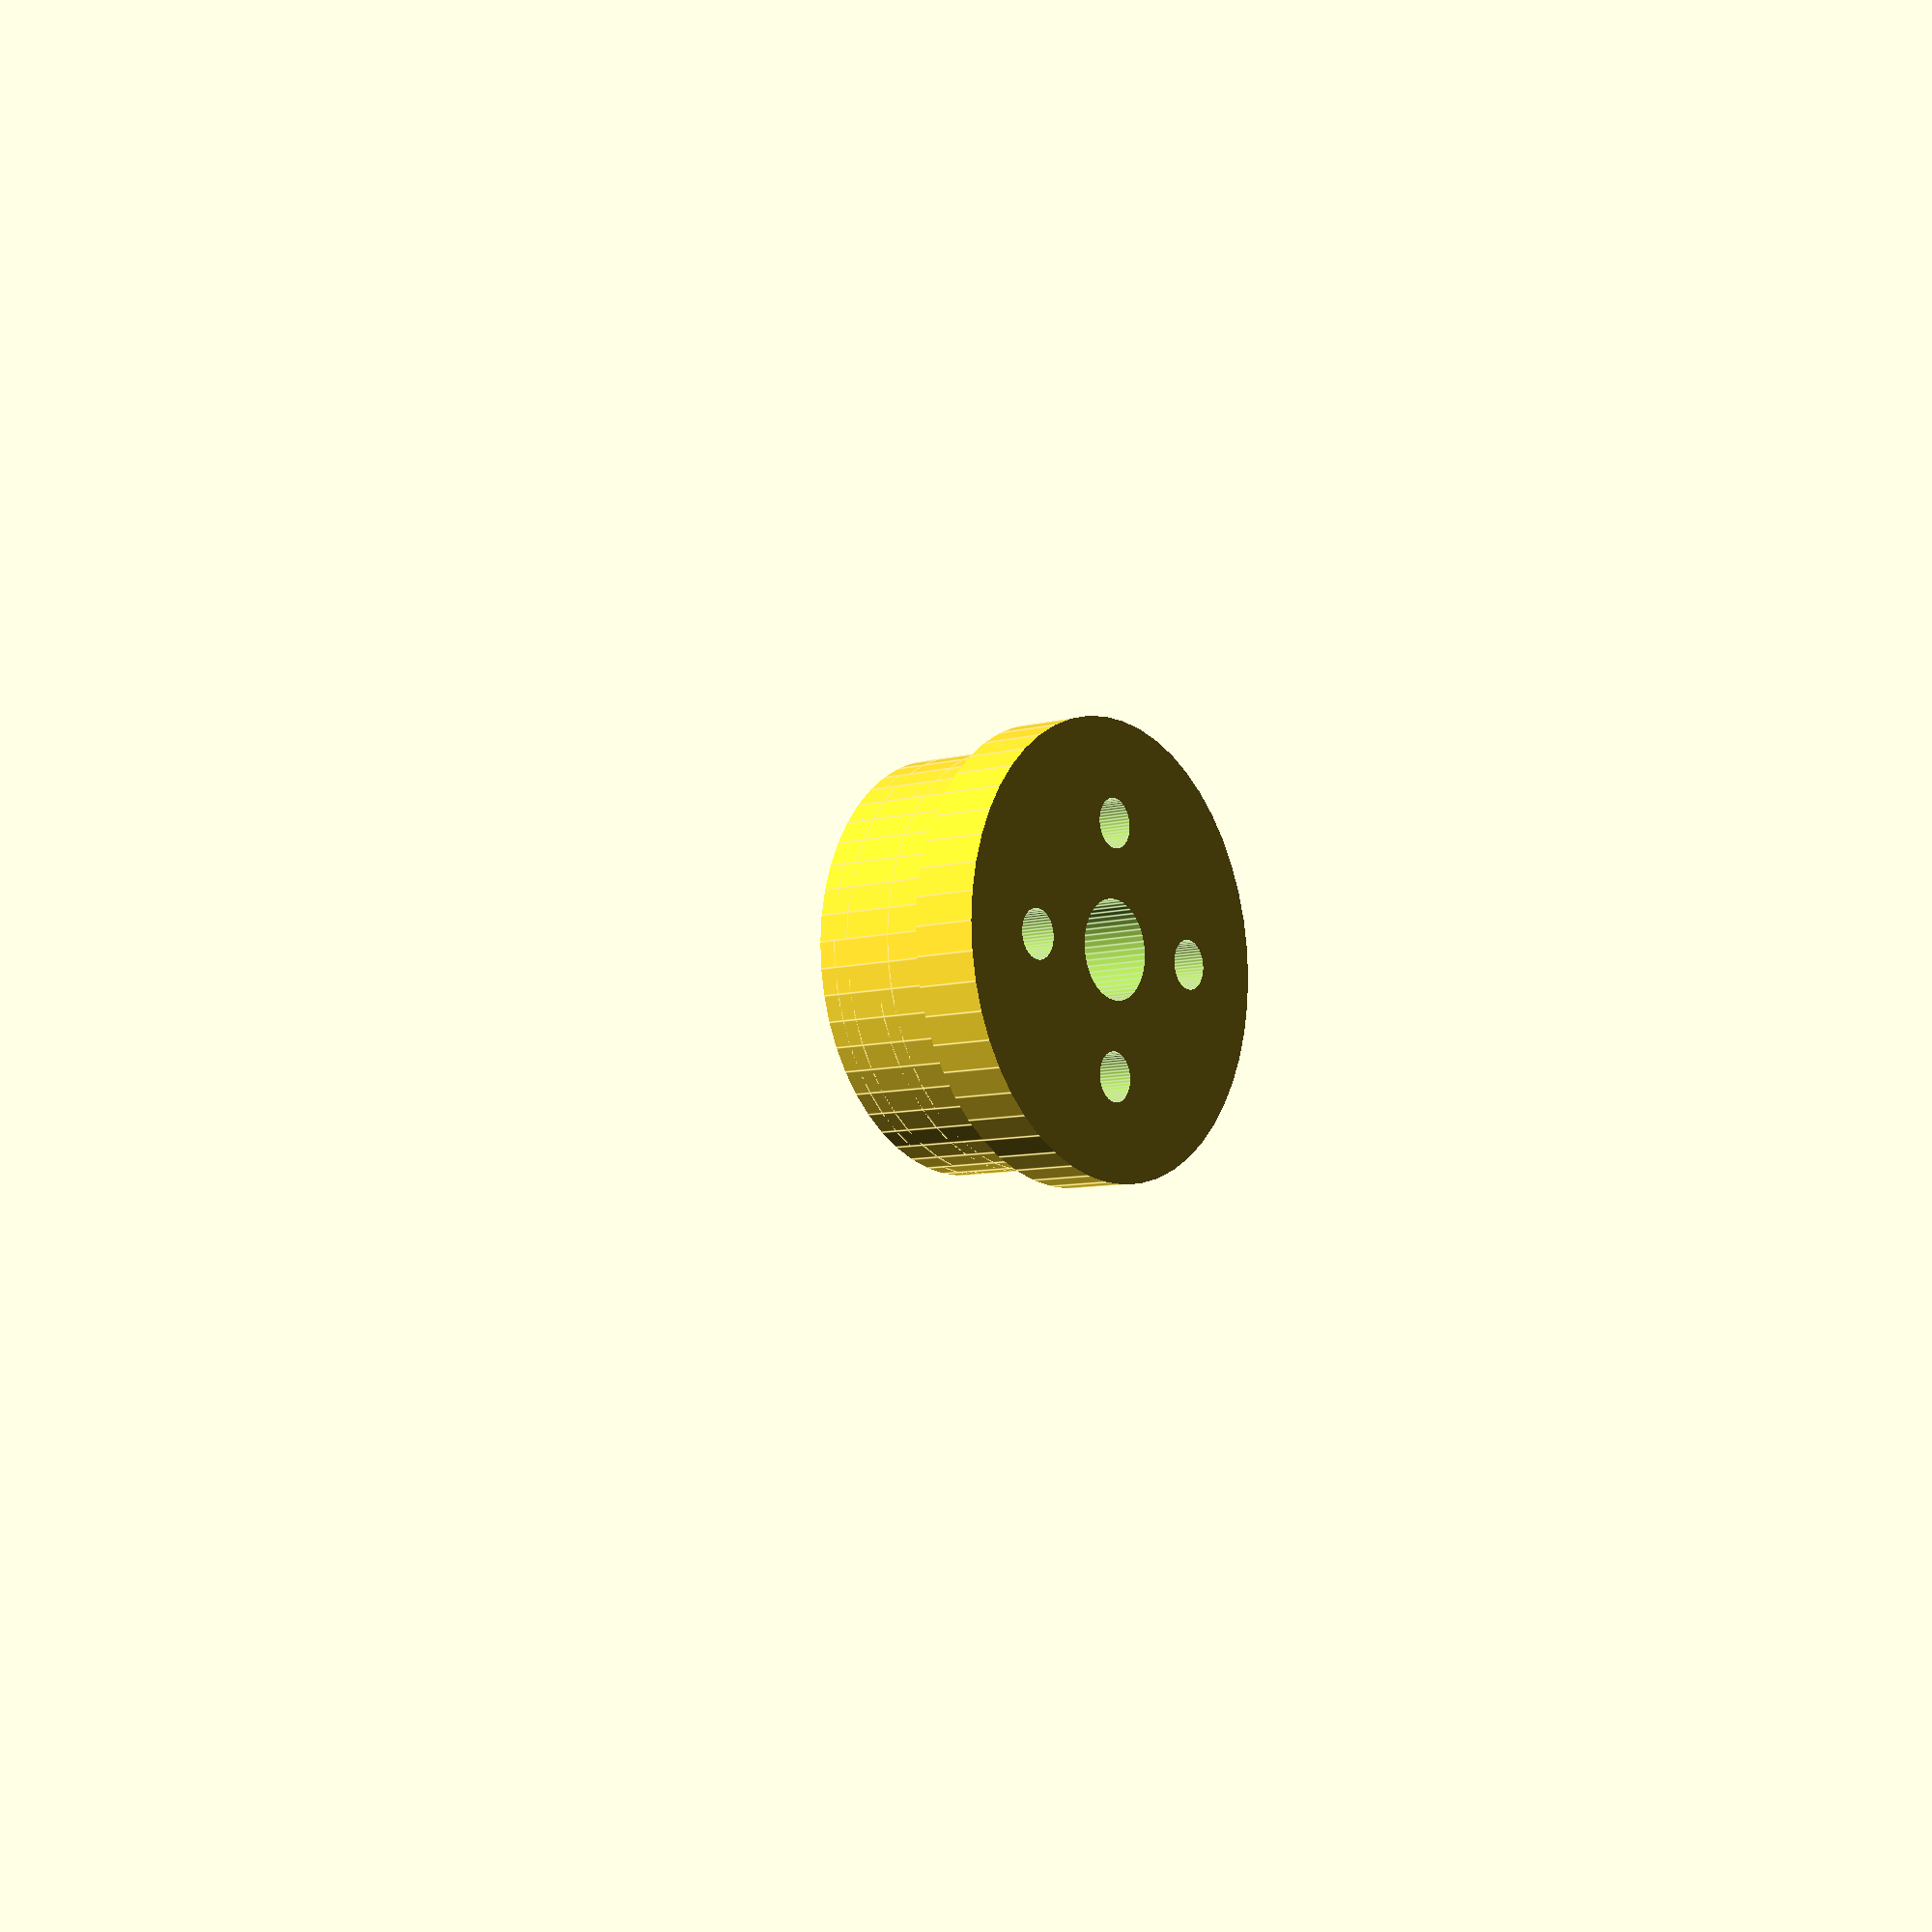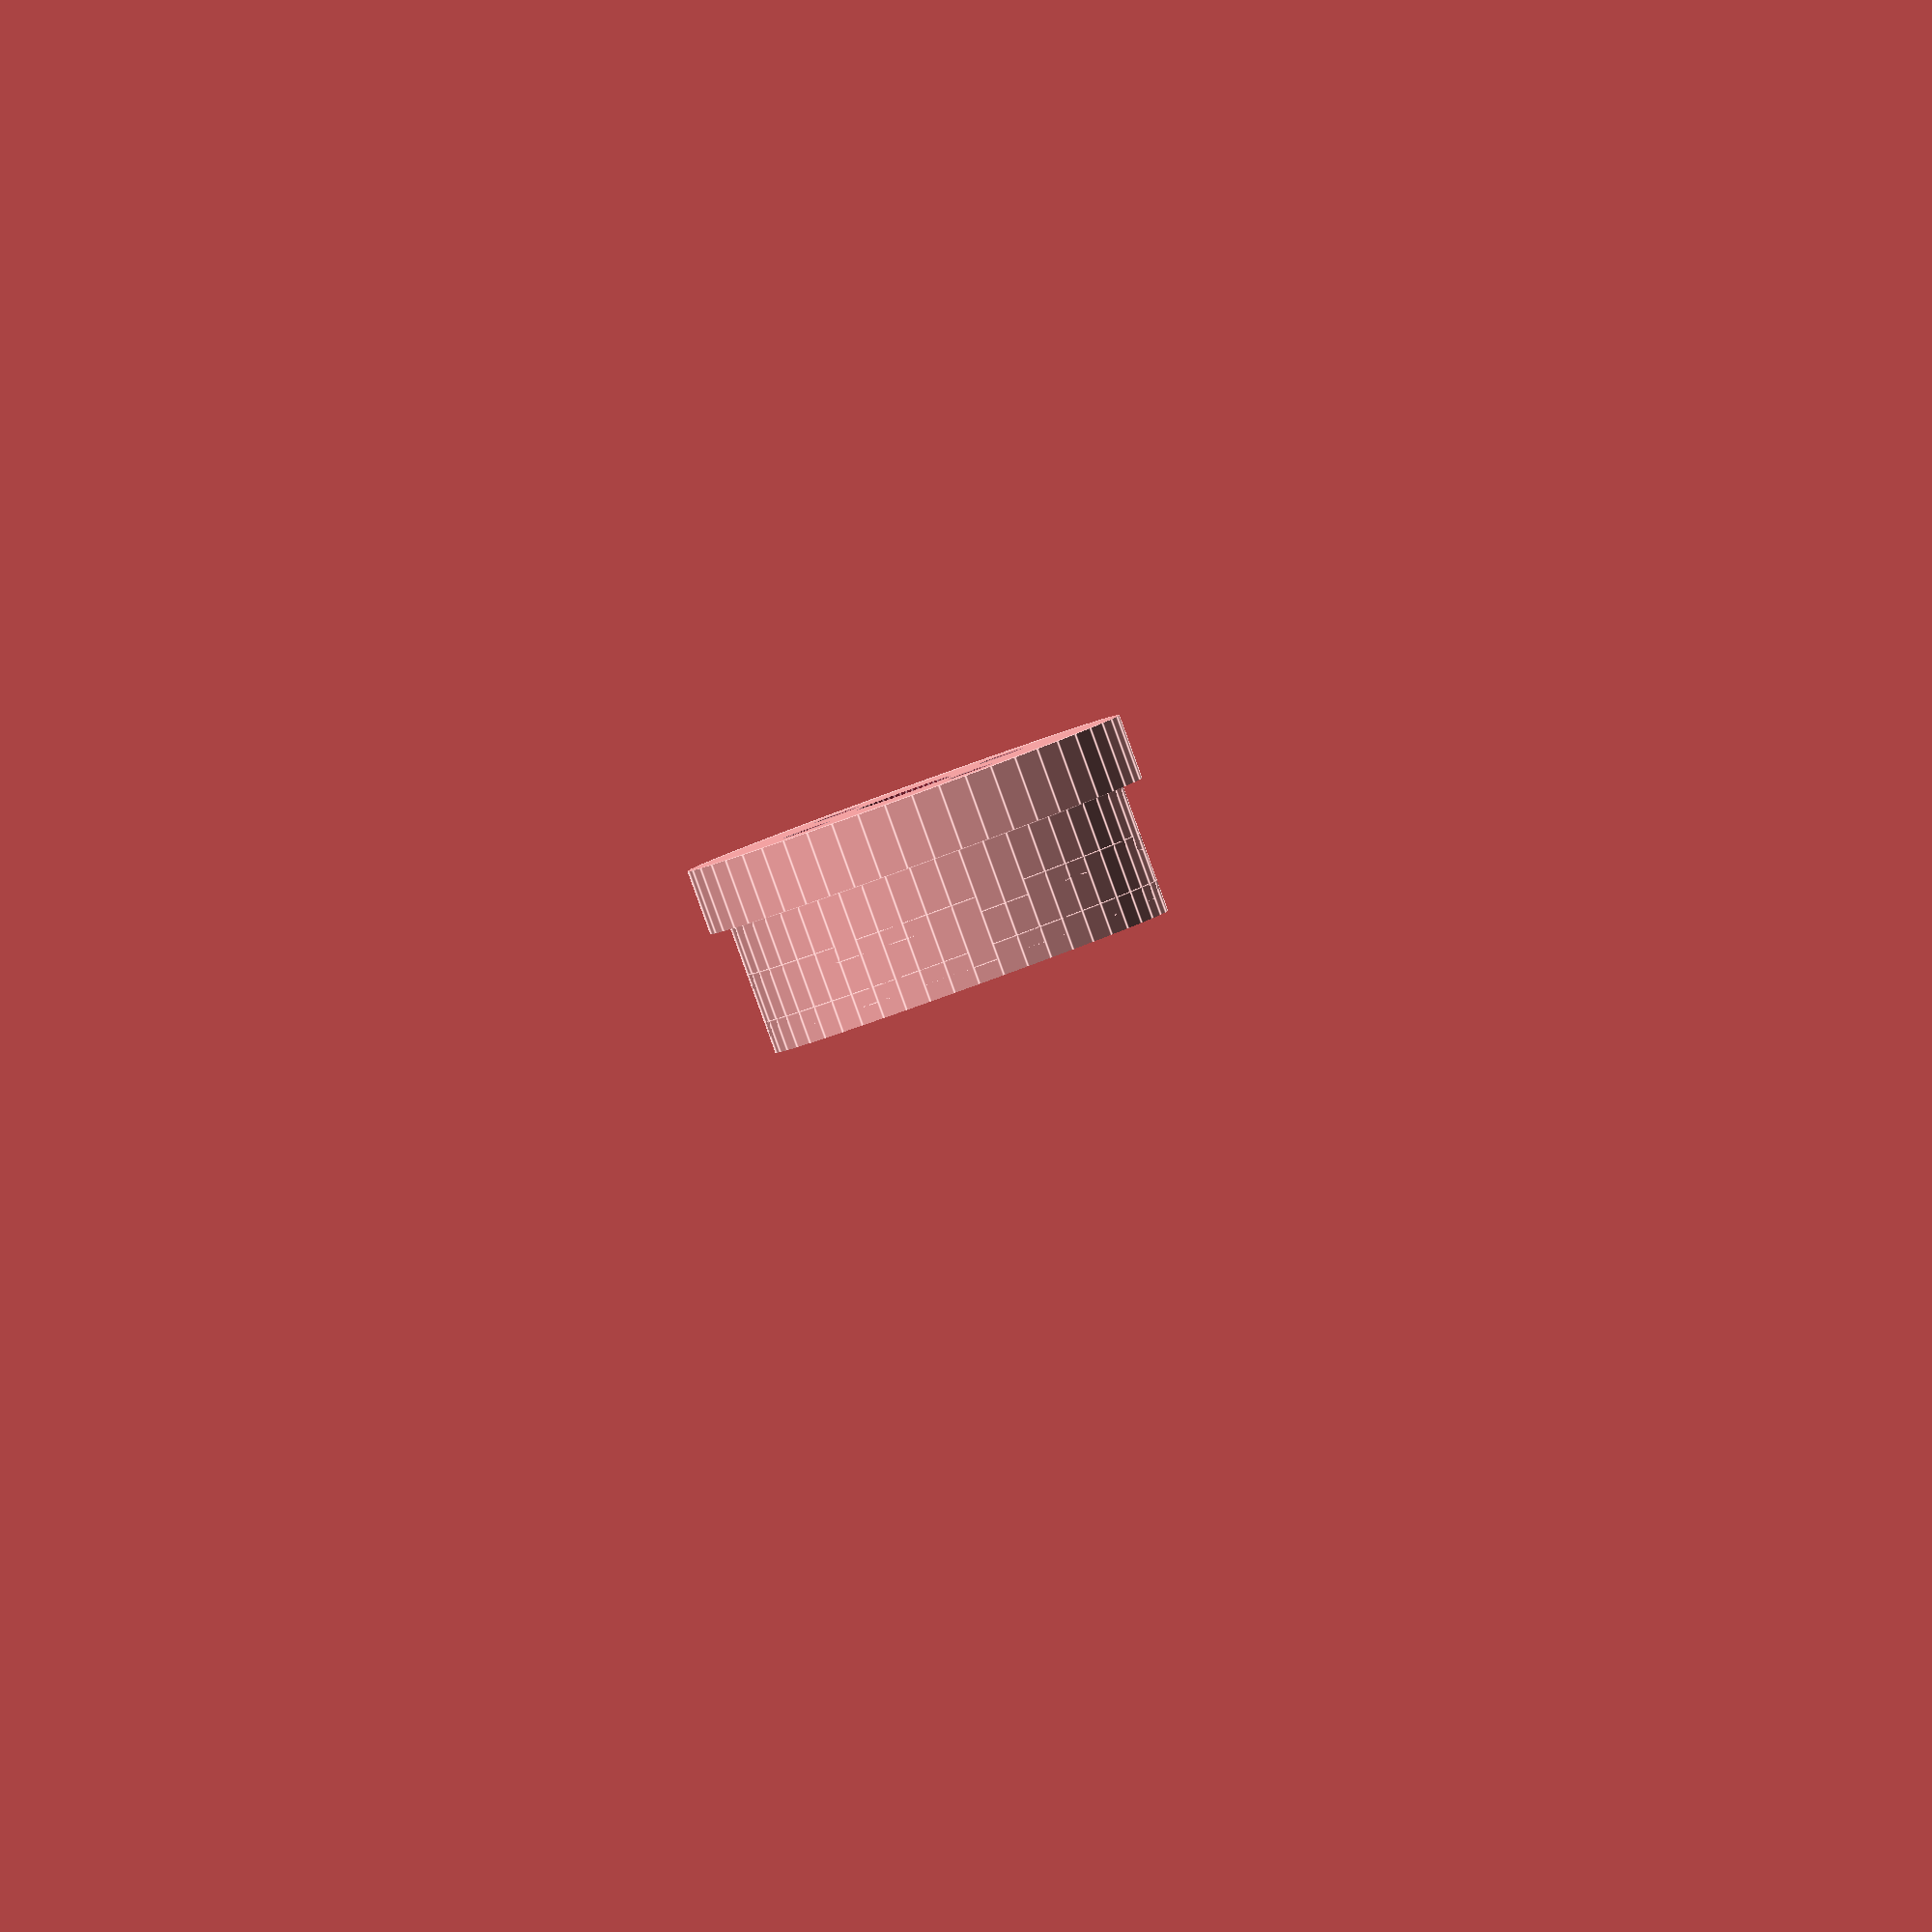
<openscad>
$fn = 50;


difference() {
	union() {
		*color(alpha = 1.0000000000, c = "gray") {
			translate(v = [0, 7, 0]) {
				linear_extrude(height = 12) {
					text(font = "Arial:style=Bold", halign = "center", size = 4.5000000000, text = "COMMENT bearing_plate_plate", valign = "center");
				}
			}
		}
		*color(alpha = 1.0000000000, c = "gray") {
			translate(v = [0, 14, 0]) {
				linear_extrude(height = 12) {
					text(font = "Arial:style=Bold", halign = "center", size = 4.5000000000, text = "COMMENT description oobb_cylinder_shape_positive_type_12_depth_3_width_12_height_12_thickness_6705_bearing_motor_servo_standard_01_shaft_horn_adapter_screws_extra_14.2_radius_all_mode", valign = "center");
				}
			}
		}
		translate(v = [0, 0, -6.0000000000]) {
			cylinder(h = 12, r = 14.2000000000);
		}
		*color(alpha = 1.0000000000, c = "gray") {
			translate(v = [0, 7, -20]) {
				linear_extrude(height = 1) {
					text(font = "Arial:style=Bold", halign = "center", size = 4.5000000000, text = "COMMENT bearing_plate_slice", valign = "center");
				}
			}
		}
	}
	union() {
		translate(v = [0, 0, 0]) {
			rotate(a = [0, 0, 45]) {
				difference() {
					union() {
						translate(v = [0, -7.3750000000, 2.5000000000]) {
							rotate(a = [0, 0, 0]) {
								difference() {
									union() {
										translate(v = [0, 0, -16.2500000000]) {
											cylinder(h = 15, r = 1.0000000000);
										}
										translate(v = [0, 0, -17.8500000000]) {
											linear_extrude(height = 1.6000000000) {
												polygon(points = [[2.3080000000, 0.0000000000], [1.1540000000, 1.9987866319], [-1.1540000000, 1.9987866319], [-2.3080000000, 0.0000000000], [-1.1540000000, -1.9987866319], [1.1540000000, -1.9987866319]]);
											}
										}
										translate(v = [0, 0, -17.5000000000]) {
											cylinder(h = 15, r = 1.3750000000);
										}
										translate(v = [0, 0, -19.1000000000]) {
											linear_extrude(height = 1.6000000000) {
												polygon(points = [[2.3080000000, 0.0000000000], [1.1540000000, 1.9987866319], [-1.1540000000, 1.9987866319], [-2.3080000000, 0.0000000000], [-1.1540000000, -1.9987866319], [1.1540000000, -1.9987866319]]);
											}
										}
										translate(v = [0, 0, -1.3000000000]) {
											cylinder(h = 1.3000000000, r = 2.5000000000);
										}
										translate(v = [0, 0, -16.3000000000]) {
											cylinder(h = 15, r = 1.0000000000);
										}
										translate(v = [0, 0, -17.9000000000]) {
											linear_extrude(height = 1.6000000000) {
												polygon(points = [[2.3080000000, 0.0000000000], [1.1540000000, 1.9987866319], [-1.1540000000, 1.9987866319], [-2.3080000000, 0.0000000000], [-1.1540000000, -1.9987866319], [1.1540000000, -1.9987866319]]);
											}
										}
									}
									union();
								}
							}
						}
						translate(v = [0, 7.3750000000, 2.5000000000]) {
							rotate(a = [0, 0, 0]) {
								difference() {
									union() {
										translate(v = [0, 0, -16.2500000000]) {
											cylinder(h = 15, r = 1.0000000000);
										}
										translate(v = [0, 0, -17.8500000000]) {
											linear_extrude(height = 1.6000000000) {
												polygon(points = [[2.3080000000, 0.0000000000], [1.1540000000, 1.9987866319], [-1.1540000000, 1.9987866319], [-2.3080000000, 0.0000000000], [-1.1540000000, -1.9987866319], [1.1540000000, -1.9987866319]]);
											}
										}
										translate(v = [0, 0, -17.5000000000]) {
											cylinder(h = 15, r = 1.3750000000);
										}
										translate(v = [0, 0, -19.1000000000]) {
											linear_extrude(height = 1.6000000000) {
												polygon(points = [[2.3080000000, 0.0000000000], [1.1540000000, 1.9987866319], [-1.1540000000, 1.9987866319], [-2.3080000000, 0.0000000000], [-1.1540000000, -1.9987866319], [1.1540000000, -1.9987866319]]);
											}
										}
										translate(v = [0, 0, -1.3000000000]) {
											cylinder(h = 1.3000000000, r = 2.5000000000);
										}
										translate(v = [0, 0, -16.3000000000]) {
											cylinder(h = 15, r = 1.0000000000);
										}
										translate(v = [0, 0, -17.9000000000]) {
											linear_extrude(height = 1.6000000000) {
												polygon(points = [[2.3080000000, 0.0000000000], [1.1540000000, 1.9987866319], [-1.1540000000, 1.9987866319], [-2.3080000000, 0.0000000000], [-1.1540000000, -1.9987866319], [1.1540000000, -1.9987866319]]);
											}
										}
									}
									union();
								}
							}
						}
						translate(v = [0, 0, -50.0000000000]) {
							cylinder(h = 100, r = 1.2500000000);
						}
						translate(v = [0, 0, -50.0000000000]) {
							cylinder(h = 100, r = 3.0000000000);
						}
					}
					union();
				}
			}
		}
		translate(v = [8.0000000000, -18.0000000000, 6.0000000000]) {
			rotate(a = [0, 0, 0]) {
				difference() {
					union() {
						translate(v = [0, 0, -12.0000000000]) {
							cylinder(h = 12, r = 1.5000000000);
						}
						translate(v = [0, 0, -12.0000000000]) {
							linear_extrude(height = 2.5000000000) {
								polygon(points = [[3.1735000000, 0.0000000000], [1.5867500000, 2.7483316189], [-1.5867500000, 2.7483316189], [-3.1735000000, 0.0000000000], [-1.5867500000, -2.7483316189], [1.5867500000, -2.7483316189]]);
							}
						}
						translate(v = [0, 0, -12.0000000000]) {
							cylinder(h = 12, r = 1.8000000000);
						}
						translate(v = [0, 0, -12.0000000000]) {
							linear_extrude(height = 2.5000000000) {
								polygon(points = [[3.1735000000, 0.0000000000], [1.5867500000, 2.7483316189], [-1.5867500000, 2.7483316189], [-3.1735000000, 0.0000000000], [-1.5867500000, -2.7483316189], [1.5867500000, -2.7483316189]]);
							}
						}
						translate(v = [0, 0, -0.8500000000]) {
							cylinder(r1 = 1.5000000000, r2 = 2.9000000000);
						}
						translate(v = [0, 0, -12.0000000000]) {
							cylinder(h = 12, r = 1.5000000000);
						}
						translate(v = [0, 0, -12.0000000000]) {
							linear_extrude(height = 2.5000000000) {
								polygon(points = [[3.1735000000, 0.0000000000], [1.5867500000, 2.7483316189], [-1.5867500000, 2.7483316189], [-3.1735000000, 0.0000000000], [-1.5867500000, -2.7483316189], [1.5867500000, -2.7483316189]]);
							}
						}
					}
					union();
				}
			}
		}
		translate(v = [-8.0000000000, 18.0000000000, 6.0000000000]) {
			rotate(a = [0, 0, 0]) {
				difference() {
					union() {
						translate(v = [0, 0, -12.0000000000]) {
							cylinder(h = 12, r = 1.5000000000);
						}
						translate(v = [0, 0, -12.0000000000]) {
							linear_extrude(height = 2.5000000000) {
								polygon(points = [[3.1735000000, 0.0000000000], [1.5867500000, 2.7483316189], [-1.5867500000, 2.7483316189], [-3.1735000000, 0.0000000000], [-1.5867500000, -2.7483316189], [1.5867500000, -2.7483316189]]);
							}
						}
						translate(v = [0, 0, -12.0000000000]) {
							cylinder(h = 12, r = 1.8000000000);
						}
						translate(v = [0, 0, -12.0000000000]) {
							linear_extrude(height = 2.5000000000) {
								polygon(points = [[3.1735000000, 0.0000000000], [1.5867500000, 2.7483316189], [-1.5867500000, 2.7483316189], [-3.1735000000, 0.0000000000], [-1.5867500000, -2.7483316189], [1.5867500000, -2.7483316189]]);
							}
						}
						translate(v = [0, 0, -0.8500000000]) {
							cylinder(r1 = 1.5000000000, r2 = 2.9000000000);
						}
						translate(v = [0, 0, -12.0000000000]) {
							cylinder(h = 12, r = 1.5000000000);
						}
						translate(v = [0, 0, -12.0000000000]) {
							linear_extrude(height = 2.5000000000) {
								polygon(points = [[3.1735000000, 0.0000000000], [1.5867500000, 2.7483316189], [-1.5867500000, 2.7483316189], [-3.1735000000, 0.0000000000], [-1.5867500000, -2.7483316189], [1.5867500000, -2.7483316189]]);
							}
						}
					}
					union();
				}
			}
		}
		translate(v = [-8.0000000000, -18.0000000000, -6.0000000000]) {
			rotate(a = [0, 180, 0]) {
				difference() {
					union() {
						translate(v = [0, 0, -12.0000000000]) {
							cylinder(h = 12, r = 1.5000000000);
						}
						translate(v = [0, 0, -12.0000000000]) {
							linear_extrude(height = 2.5000000000) {
								polygon(points = [[3.1735000000, 0.0000000000], [1.5867500000, 2.7483316189], [-1.5867500000, 2.7483316189], [-3.1735000000, 0.0000000000], [-1.5867500000, -2.7483316189], [1.5867500000, -2.7483316189]]);
							}
						}
						translate(v = [0, 0, -12.0000000000]) {
							cylinder(h = 12, r = 1.8000000000);
						}
						translate(v = [0, 0, -12.0000000000]) {
							linear_extrude(height = 2.5000000000) {
								polygon(points = [[3.1735000000, 0.0000000000], [1.5867500000, 2.7483316189], [-1.5867500000, 2.7483316189], [-3.1735000000, 0.0000000000], [-1.5867500000, -2.7483316189], [1.5867500000, -2.7483316189]]);
							}
						}
						translate(v = [0, 0, -0.8500000000]) {
							cylinder(r1 = 1.5000000000, r2 = 2.9000000000);
						}
						translate(v = [0, 0, -12.0000000000]) {
							cylinder(h = 12, r = 1.5000000000);
						}
						translate(v = [0, 0, -12.0000000000]) {
							linear_extrude(height = 2.5000000000) {
								polygon(points = [[3.1735000000, 0.0000000000], [1.5867500000, 2.7483316189], [-1.5867500000, 2.7483316189], [-3.1735000000, 0.0000000000], [-1.5867500000, -2.7483316189], [1.5867500000, -2.7483316189]]);
							}
						}
					}
					union();
				}
			}
		}
		translate(v = [8.0000000000, 18.0000000000, -6.0000000000]) {
			rotate(a = [0, 180, 0]) {
				difference() {
					union() {
						translate(v = [0, 0, -12.0000000000]) {
							cylinder(h = 12, r = 1.5000000000);
						}
						translate(v = [0, 0, -12.0000000000]) {
							linear_extrude(height = 2.5000000000) {
								polygon(points = [[3.1735000000, 0.0000000000], [1.5867500000, 2.7483316189], [-1.5867500000, 2.7483316189], [-3.1735000000, 0.0000000000], [-1.5867500000, -2.7483316189], [1.5867500000, -2.7483316189]]);
							}
						}
						translate(v = [0, 0, -12.0000000000]) {
							cylinder(h = 12, r = 1.8000000000);
						}
						translate(v = [0, 0, -12.0000000000]) {
							linear_extrude(height = 2.5000000000) {
								polygon(points = [[3.1735000000, 0.0000000000], [1.5867500000, 2.7483316189], [-1.5867500000, 2.7483316189], [-3.1735000000, 0.0000000000], [-1.5867500000, -2.7483316189], [1.5867500000, -2.7483316189]]);
							}
						}
						translate(v = [0, 0, -0.8500000000]) {
							cylinder(r1 = 1.5000000000, r2 = 2.9000000000);
						}
						translate(v = [0, 0, -12.0000000000]) {
							cylinder(h = 12, r = 1.5000000000);
						}
						translate(v = [0, 0, -12.0000000000]) {
							linear_extrude(height = 2.5000000000) {
								polygon(points = [[3.1735000000, 0.0000000000], [1.5867500000, 2.7483316189], [-1.5867500000, 2.7483316189], [-3.1735000000, 0.0000000000], [-1.5867500000, -2.7483316189], [1.5867500000, -2.7483316189]]);
							}
						}
					}
					union();
				}
			}
		}
		*color(alpha = 1.0000000000, c = "gray") {
			translate(v = [0, 14, 0]) {
				linear_extrude(height = 3) {
					text(font = "Arial:style=Bold", halign = "center", size = 4.5000000000, text = "COMMENT description oobb_bearing_shape_n_type_12_depth_3_width_3_height_12_thickness_6705_bearing_motor_servo_standard_01_shaft_horn_adapter_screws_extra", valign = "center");
				}
			}
		}
		translate(v = [0, 0, -2.0000000000]) {
			union() {
				difference() {
					cylinder(h = 4, r = 16.0000000000);
					cylinder(h = 4, r = 12.5000000000);
				}
				difference() {
					translate(v = [0, 0, -50]) {
						cylinder(h = 100, r = 14.7500000000);
					}
					translate(v = [0, 0, -50]) {
						cylinder(h = 100, r = 13.7500000000);
					}
				}
			}
		}
		*color(alpha = 1.0000000000, c = "gray") {
			translate(v = [7.5000000000, 14, -6.0000000000]) {
				linear_extrude(height = 3) {
					text(font = "Arial:style=Bold", halign = "center", size = 4.5000000000, text = "COMMENT description oobb_hole_shape_n_type_m3_radius_name_9_depth_7.5_0_-6.0_pos_3_width_3_height_12_thickness_6705_bearing_motor_servo_standard_01_shaft_bottom_zz_true_hole", valign = "center");
				}
			}
		}
		translate(v = [7.5000000000, 0, -6.0000000000]) {
			cylinder(h = 9, r = 1.5000000000);
		}
		*color(alpha = 1.0000000000, c = "gray") {
			translate(v = [-7.5000000000, 14, -6.0000000000]) {
				linear_extrude(height = 3) {
					text(font = "Arial:style=Bold", halign = "center", size = 4.5000000000, text = "COMMENT description oobb_hole_shape_n_type_m3_radius_name_9_depth_-7.5_0_-6.0_pos_3_width_3_height_12_thickness_6705_bearing_motor_servo_standard_01_shaft_bottom_zz_true_hole", valign = "center");
				}
			}
		}
		translate(v = [-7.5000000000, 0, -6.0000000000]) {
			cylinder(h = 9, r = 1.5000000000);
		}
		*color(alpha = 1.0000000000, c = "gray") {
			translate(v = [0, 21.5000000000, -6.0000000000]) {
				linear_extrude(height = 3) {
					text(font = "Arial:style=Bold", halign = "center", size = 4.5000000000, text = "COMMENT description oobb_hole_shape_n_type_m3_radius_name_9_depth_0_7.5_-6.0_pos_3_width_3_height_12_thickness_6705_bearing_motor_servo_standard_01_shaft_bottom_zz_true_hole", valign = "center");
				}
			}
		}
		translate(v = [0, 7.5000000000, -6.0000000000]) {
			cylinder(h = 9, r = 1.5000000000);
		}
		*color(alpha = 1.0000000000, c = "gray") {
			translate(v = [0, 6.5000000000, -6.0000000000]) {
				linear_extrude(height = 3) {
					text(font = "Arial:style=Bold", halign = "center", size = 4.5000000000, text = "COMMENT description oobb_hole_shape_n_type_m3_radius_name_9_depth_0_-7.5_-6.0_pos_3_width_3_height_12_thickness_6705_bearing_motor_servo_standard_01_shaft_bottom_zz_true_hole", valign = "center");
				}
			}
		}
		translate(v = [0, -7.5000000000, -6.0000000000]) {
			cylinder(h = 9, r = 1.5000000000);
		}
		*color(alpha = 1.0000000000, c = "gray") {
			translate(v = [7.5000000000, 14, -6.0000000000]) {
				linear_extrude(height = 3) {
					text(font = "Arial:style=Bold", halign = "center", size = 4.5000000000, text = "COMMENT description oobb_nut_shape_n_type_m3_radius_name_9_depth_7.5_0_-6.0_pos_3_width_3_height_12_thickness_6705_bearing_motor_servo_standard_01_shaft_bottom_zz_true_hole", valign = "center");
				}
			}
		}
		translate(v = [7.5000000000, 0, -56.0000000000]) {
			cylinder(h = 100, r = 1.5000000000);
		}
		translate(v = [7.5000000000, 0, -56.0000000000]) {
			cylinder(h = 100, r = 1.5000000000);
		}
		translate(v = [7.5000000000, 0, -6.0000000000]) {
			linear_extrude(height = 9) {
				polygon(points = [[3.1735000000, 0.0000000000], [1.5867500000, 2.7483316189], [-1.5867500000, 2.7483316189], [-3.1735000000, 0.0000000000], [-1.5867500000, -2.7483316189], [1.5867500000, -2.7483316189]]);
			}
		}
		translate(v = [7.5000000000, 0, -56.0000000000]) {
			cylinder(h = 100, r = 1.5000000000);
		}
		*color(alpha = 1.0000000000, c = "gray") {
			translate(v = [-7.5000000000, 14, -6.0000000000]) {
				linear_extrude(height = 3) {
					text(font = "Arial:style=Bold", halign = "center", size = 4.5000000000, text = "COMMENT description oobb_nut_shape_n_type_m3_radius_name_9_depth_-7.5_0_-6.0_pos_3_width_3_height_12_thickness_6705_bearing_motor_servo_standard_01_shaft_bottom_zz_true_hole", valign = "center");
				}
			}
		}
		translate(v = [-7.5000000000, 0, -56.0000000000]) {
			cylinder(h = 100, r = 1.5000000000);
		}
		translate(v = [-7.5000000000, 0, -56.0000000000]) {
			cylinder(h = 100, r = 1.5000000000);
		}
		translate(v = [-7.5000000000, 0, -6.0000000000]) {
			linear_extrude(height = 9) {
				polygon(points = [[3.1735000000, 0.0000000000], [1.5867500000, 2.7483316189], [-1.5867500000, 2.7483316189], [-3.1735000000, 0.0000000000], [-1.5867500000, -2.7483316189], [1.5867500000, -2.7483316189]]);
			}
		}
		translate(v = [-7.5000000000, 0, -56.0000000000]) {
			cylinder(h = 100, r = 1.5000000000);
		}
		*color(alpha = 1.0000000000, c = "gray") {
			translate(v = [0, 21.5000000000, -6.0000000000]) {
				linear_extrude(height = 3) {
					text(font = "Arial:style=Bold", halign = "center", size = 4.5000000000, text = "COMMENT description oobb_nut_shape_n_type_m3_radius_name_9_depth_0_7.5_-6.0_pos_3_width_3_height_12_thickness_6705_bearing_motor_servo_standard_01_shaft_bottom_zz_true_hole", valign = "center");
				}
			}
		}
		translate(v = [0, 7.5000000000, -56.0000000000]) {
			cylinder(h = 100, r = 1.5000000000);
		}
		translate(v = [0, 7.5000000000, -56.0000000000]) {
			cylinder(h = 100, r = 1.5000000000);
		}
		translate(v = [0, 7.5000000000, -6.0000000000]) {
			linear_extrude(height = 9) {
				polygon(points = [[3.1735000000, 0.0000000000], [1.5867500000, 2.7483316189], [-1.5867500000, 2.7483316189], [-3.1735000000, 0.0000000000], [-1.5867500000, -2.7483316189], [1.5867500000, -2.7483316189]]);
			}
		}
		translate(v = [0, 7.5000000000, -56.0000000000]) {
			cylinder(h = 100, r = 1.5000000000);
		}
		*color(alpha = 1.0000000000, c = "gray") {
			translate(v = [0, 6.5000000000, -6.0000000000]) {
				linear_extrude(height = 3) {
					text(font = "Arial:style=Bold", halign = "center", size = 4.5000000000, text = "COMMENT description oobb_nut_shape_n_type_m3_radius_name_9_depth_0_-7.5_-6.0_pos_3_width_3_height_12_thickness_6705_bearing_motor_servo_standard_01_shaft_bottom_zz_true_hole", valign = "center");
				}
			}
		}
		translate(v = [0, -7.5000000000, -56.0000000000]) {
			cylinder(h = 100, r = 1.5000000000);
		}
		translate(v = [0, -7.5000000000, -56.0000000000]) {
			cylinder(h = 100, r = 1.5000000000);
		}
		translate(v = [0, -7.5000000000, -6.0000000000]) {
			linear_extrude(height = 9) {
				polygon(points = [[3.1735000000, 0.0000000000], [1.5867500000, 2.7483316189], [-1.5867500000, 2.7483316189], [-3.1735000000, 0.0000000000], [-1.5867500000, -2.7483316189], [1.5867500000, -2.7483316189]]);
			}
		}
		translate(v = [0, -7.5000000000, -56.0000000000]) {
			cylinder(h = 100, r = 1.5000000000);
		}
		*color(alpha = 1.0000000000, c = "gray") {
			translate(v = [0, 14, 0]) {
				linear_extrude(height = 3) {
					text(font = "Arial:style=Bold", halign = "center", size = 4.5000000000, text = "COMMENT description oobb_holes_shape_n_type_m6_radius_name_3_width_3_height_12_thickness_6705_bearing_motor_servo_standard_01_shaft_horn_adapter_screws_extra_perimeter_miss_middle_holes", valign = "center");
				}
			}
		}
		translate(v = [-15.0000000000, -15.0000000000, -50.0000000000]) {
			cylinder(h = 100, r = 3.0000000000);
		}
		translate(v = [-15.0000000000, 15.0000000000, -50.0000000000]) {
			cylinder(h = 100, r = 3.0000000000);
		}
		translate(v = [15.0000000000, -15.0000000000, -50.0000000000]) {
			cylinder(h = 100, r = 3.0000000000);
		}
		translate(v = [15.0000000000, 15.0000000000, -50.0000000000]) {
			cylinder(h = 100, r = 3.0000000000);
		}
		*color(alpha = 1.0000000000, c = "gray") {
			translate(v = [0, 14, 0]) {
				rotate(a = [0, 0, 45]) {
					linear_extrude(height = 3) {
						text(font = "Arial:style=Bold", halign = "center", size = 4.5000000000, text = "COMMENT description oobb_motor_servo_standard_01_shape_n_type_3_width_3_height_12_thickness_6705_bearing_motor_servo_standard_01_shaft_horn_adapter_screws_extra_shaft_part_0_0_45_rot", valign = "center");
					}
				}
			}
		}
		*color(alpha = 1.0000000000, c = "gray") {
			translate(v = [0, 14, -3]) {
				linear_extrude(height = 3) {
					text(font = "Arial:style=Bold", halign = "center", size = 4.5000000000, text = "COMMENT description oobb_bearing_shape_n_type_12_depth_0_0_-3_pos_3_width_3_height_12_thickness_6705_bearing_motor_servo_standard_01_shaft_horn_adapter_screws_extra", valign = "center");
				}
			}
		}
		translate(v = [0, 0, -3]) {
			translate(v = [0, 0, -2.0000000000]) {
				union() {
					difference() {
						cylinder(h = 4, r = 16.0000000000);
						cylinder(h = 4, r = 12.5000000000);
					}
					difference() {
						translate(v = [0, 0, -50]) {
							cylinder(h = 100, r = 14.7500000000);
						}
						translate(v = [0, 0, -50]) {
							cylinder(h = 100, r = 13.7500000000);
						}
					}
				}
			}
		}
		*color(alpha = 1.0000000000, c = "gray") {
			translate(v = [0, 14, -6]) {
				linear_extrude(height = 3) {
					text(font = "Arial:style=Bold", halign = "center", size = 4.5000000000, text = "COMMENT description oobb_bearing_shape_n_type_12_depth_0_0_-6_pos_3_width_3_height_12_thickness_6705_bearing_motor_servo_standard_01_shaft_horn_adapter_screws_extra", valign = "center");
				}
			}
		}
		translate(v = [0, 0, -6]) {
			translate(v = [0, 0, -2.0000000000]) {
				union() {
					difference() {
						cylinder(h = 4, r = 16.0000000000);
						cylinder(h = 4, r = 12.5000000000);
					}
					difference() {
						translate(v = [0, 0, -50]) {
							cylinder(h = 100, r = 14.7500000000);
						}
						translate(v = [0, 0, -50]) {
							cylinder(h = 100, r = 13.7500000000);
						}
					}
				}
			}
		}
		*color(alpha = 1.0000000000, c = "gray") {
			translate(v = [8.0000000000, -4.0000000000, 6.0000000000]) {
				linear_extrude(height = 3) {
					text(font = "Arial:style=Bold", halign = "center", size = 4.5000000000, text = "COMMENT description oobb_screw_countersunk_shape_n_type_m3_radius_name_12_depth_8.0_-18.0_6.0_pos_3_width_3_height_12_thickness_6705_bearing_motor_servo_standard_01_shaft_horn_adapter_screws_extra_0_0_0_rot_true_nut_true_overhang", valign = "center");
				}
			}
		}
		*color(alpha = 1.0000000000, c = "gray") {
			translate(v = [-8.0000000000, 32.0000000000, 6.0000000000]) {
				linear_extrude(height = 3) {
					text(font = "Arial:style=Bold", halign = "center", size = 4.5000000000, text = "COMMENT description oobb_screw_countersunk_shape_n_type_m3_radius_name_12_depth_-8.0_18.0_6.0_pos_3_width_3_height_12_thickness_6705_bearing_motor_servo_standard_01_shaft_horn_adapter_screws_extra_0_0_0_rot_true_nut_true_overhang", valign = "center");
				}
			}
		}
		*color(alpha = 1.0000000000, c = "gray") {
			translate(v = [-8.0000000000, -4.0000000000, -6.0000000000]) {
				rotate(a = [0, 180, 0]) {
					linear_extrude(height = 3) {
						text(font = "Arial:style=Bold", halign = "center", size = 4.5000000000, text = "COMMENT description oobb_screw_countersunk_shape_n_type_m3_radius_name_12_depth_-8.0_-18.0_-6.0_pos_3_width_3_height_12_thickness_6705_bearing_motor_servo_standard_01_shaft_horn_adapter_screws_extra_0_180_0_rot_true_nut_true_overhang", valign = "center");
					}
				}
			}
		}
		*color(alpha = 1.0000000000, c = "gray") {
			translate(v = [8.0000000000, 32.0000000000, -6.0000000000]) {
				rotate(a = [0, 180, 0]) {
					linear_extrude(height = 3) {
						text(font = "Arial:style=Bold", halign = "center", size = 4.5000000000, text = "COMMENT description oobb_screw_countersunk_shape_n_type_m3_radius_name_12_depth_8.0_18.0_-6.0_pos_3_width_3_height_12_thickness_6705_bearing_motor_servo_standard_01_shaft_horn_adapter_screws_extra_0_180_0_rot_true_nut_true_overhang", valign = "center");
					}
				}
			}
		}
		*color(alpha = 1.0000000000, c = "gray") {
			translate(v = [0, 14, -20]) {
				linear_extrude(height = 1) {
					text(font = "Arial:style=Bold", halign = "center", size = 4.5000000000, text = "COMMENT description oobb_slice_shape_n_type_0_0_-20_pos_3dpr_mode_top_zz", valign = "center");
				}
			}
		}
		translate(v = [-250, -250, -520]) {
			cube(size = [500, 500, 500]);
		}
	}
}
</openscad>
<views>
elev=188.2 azim=180.3 roll=232.3 proj=p view=edges
elev=268.6 azim=325.3 roll=160.1 proj=o view=edges
</views>
